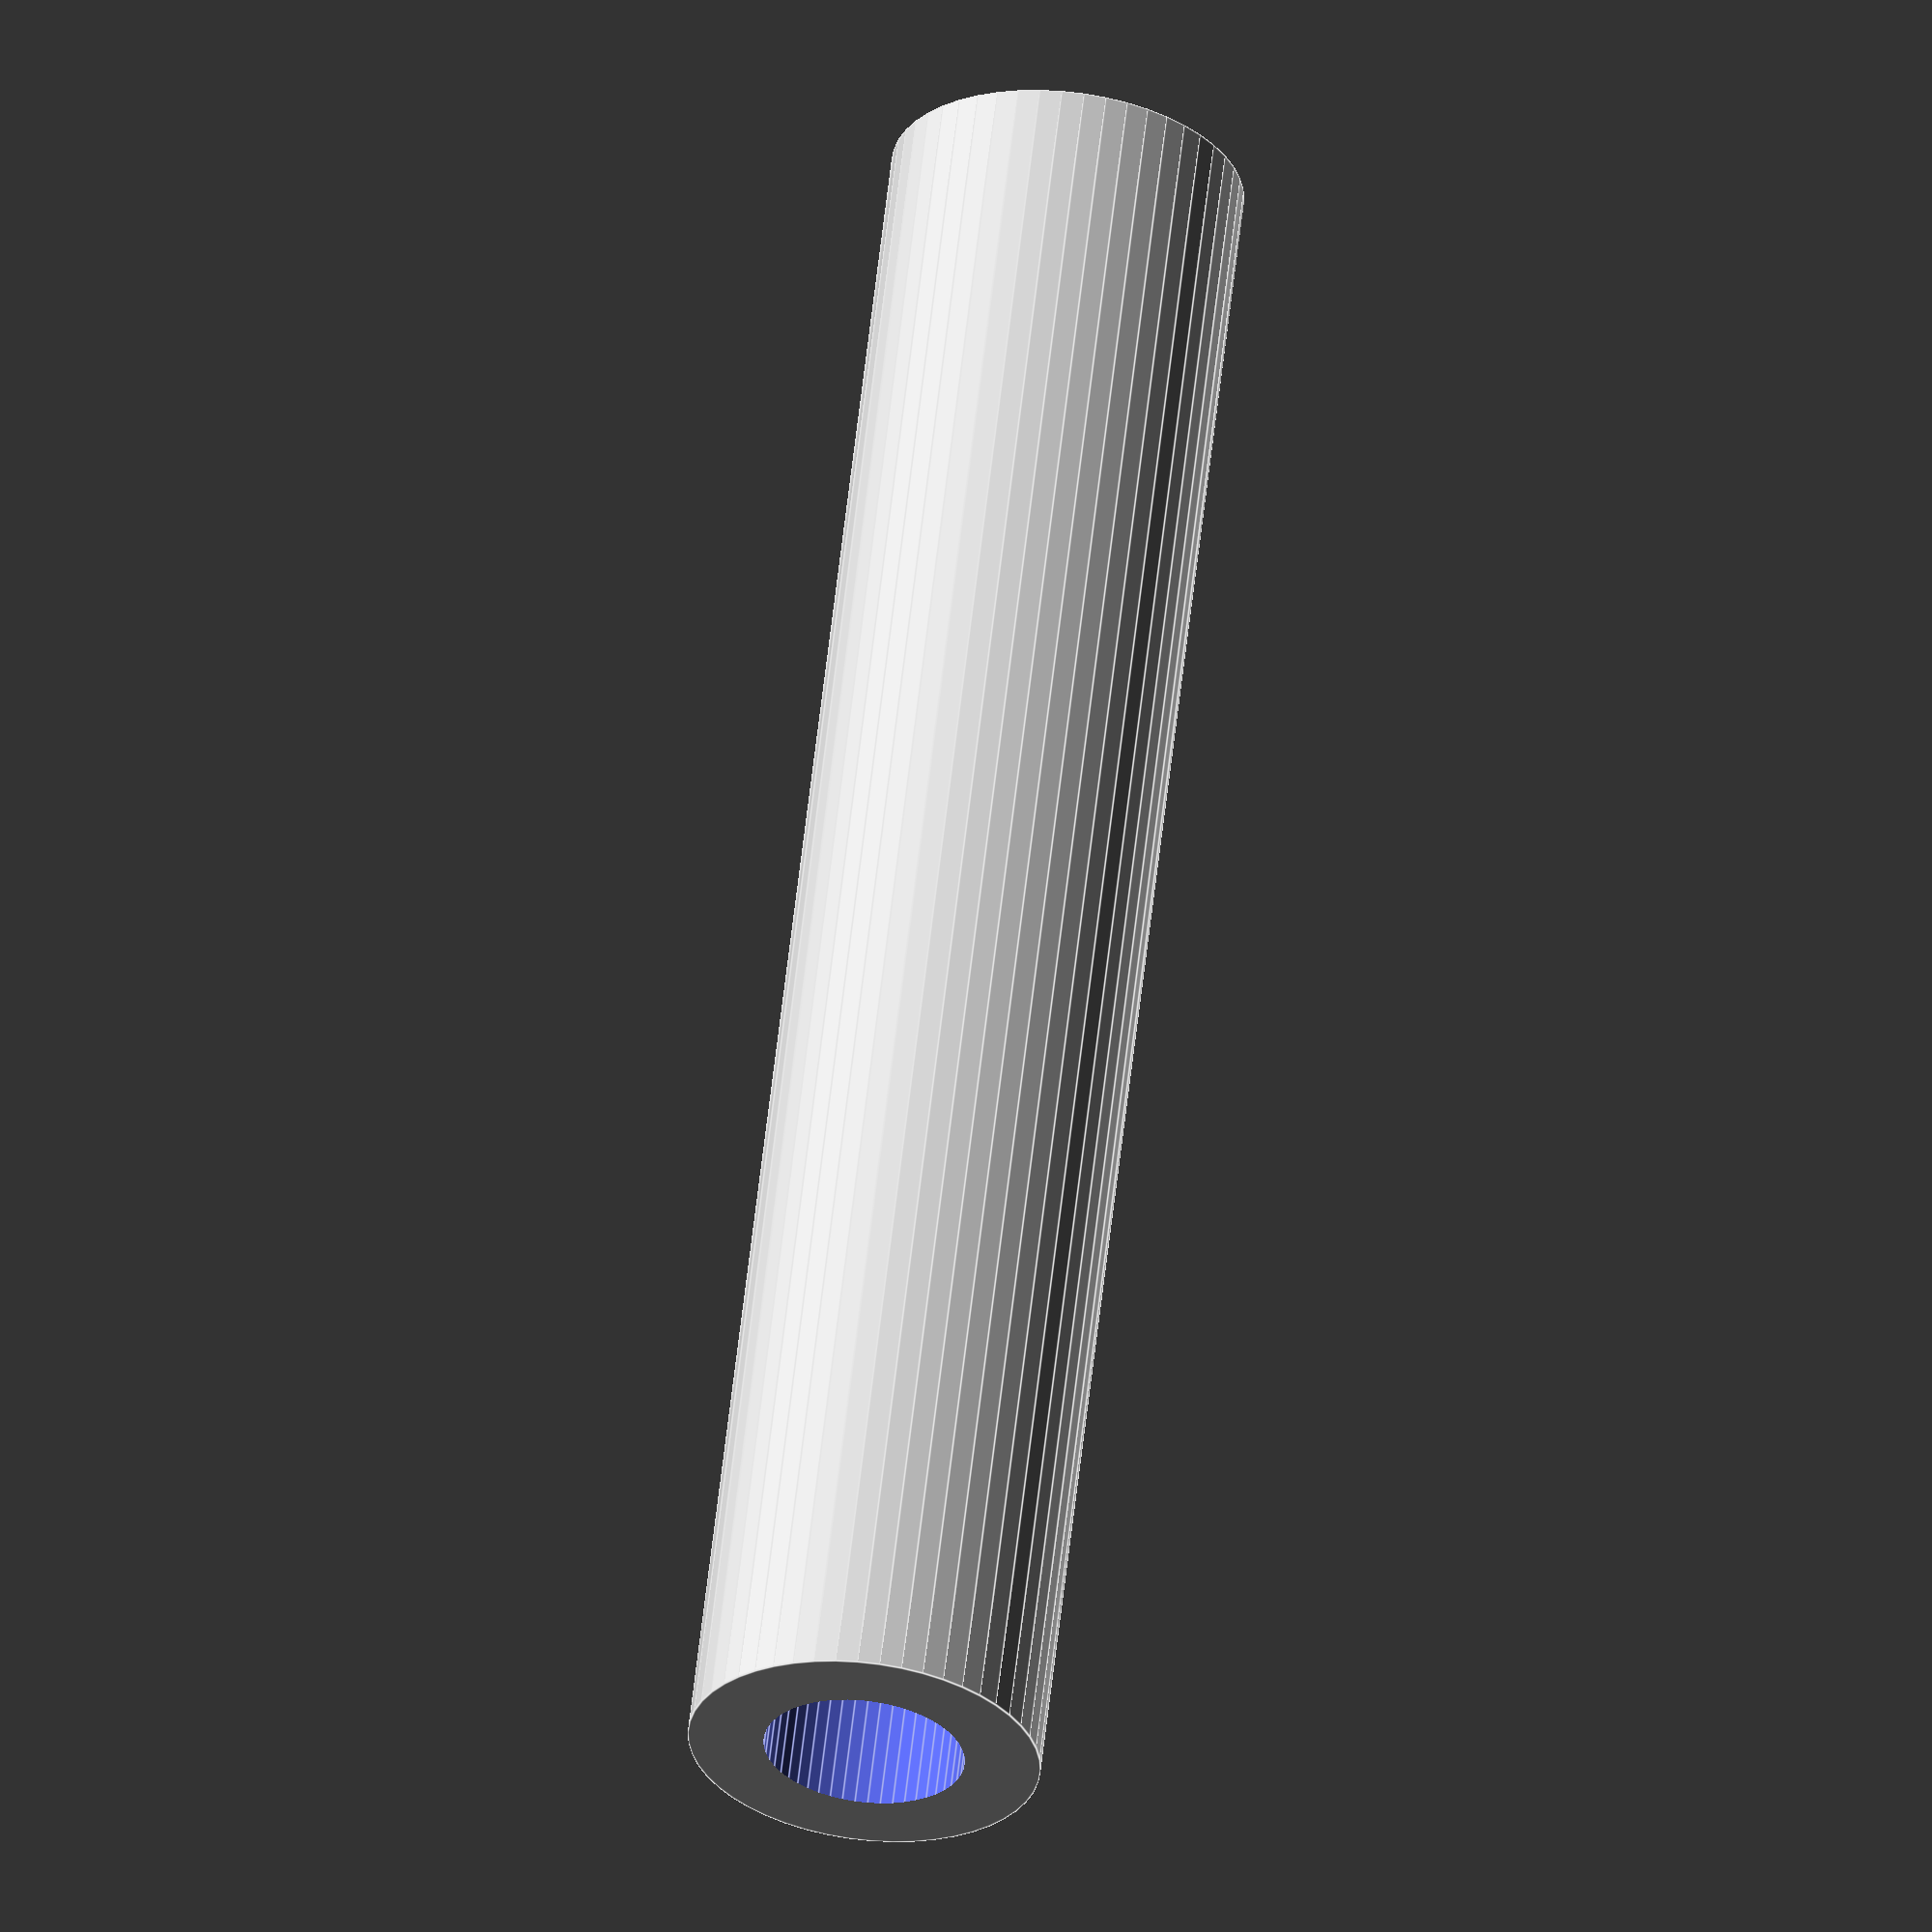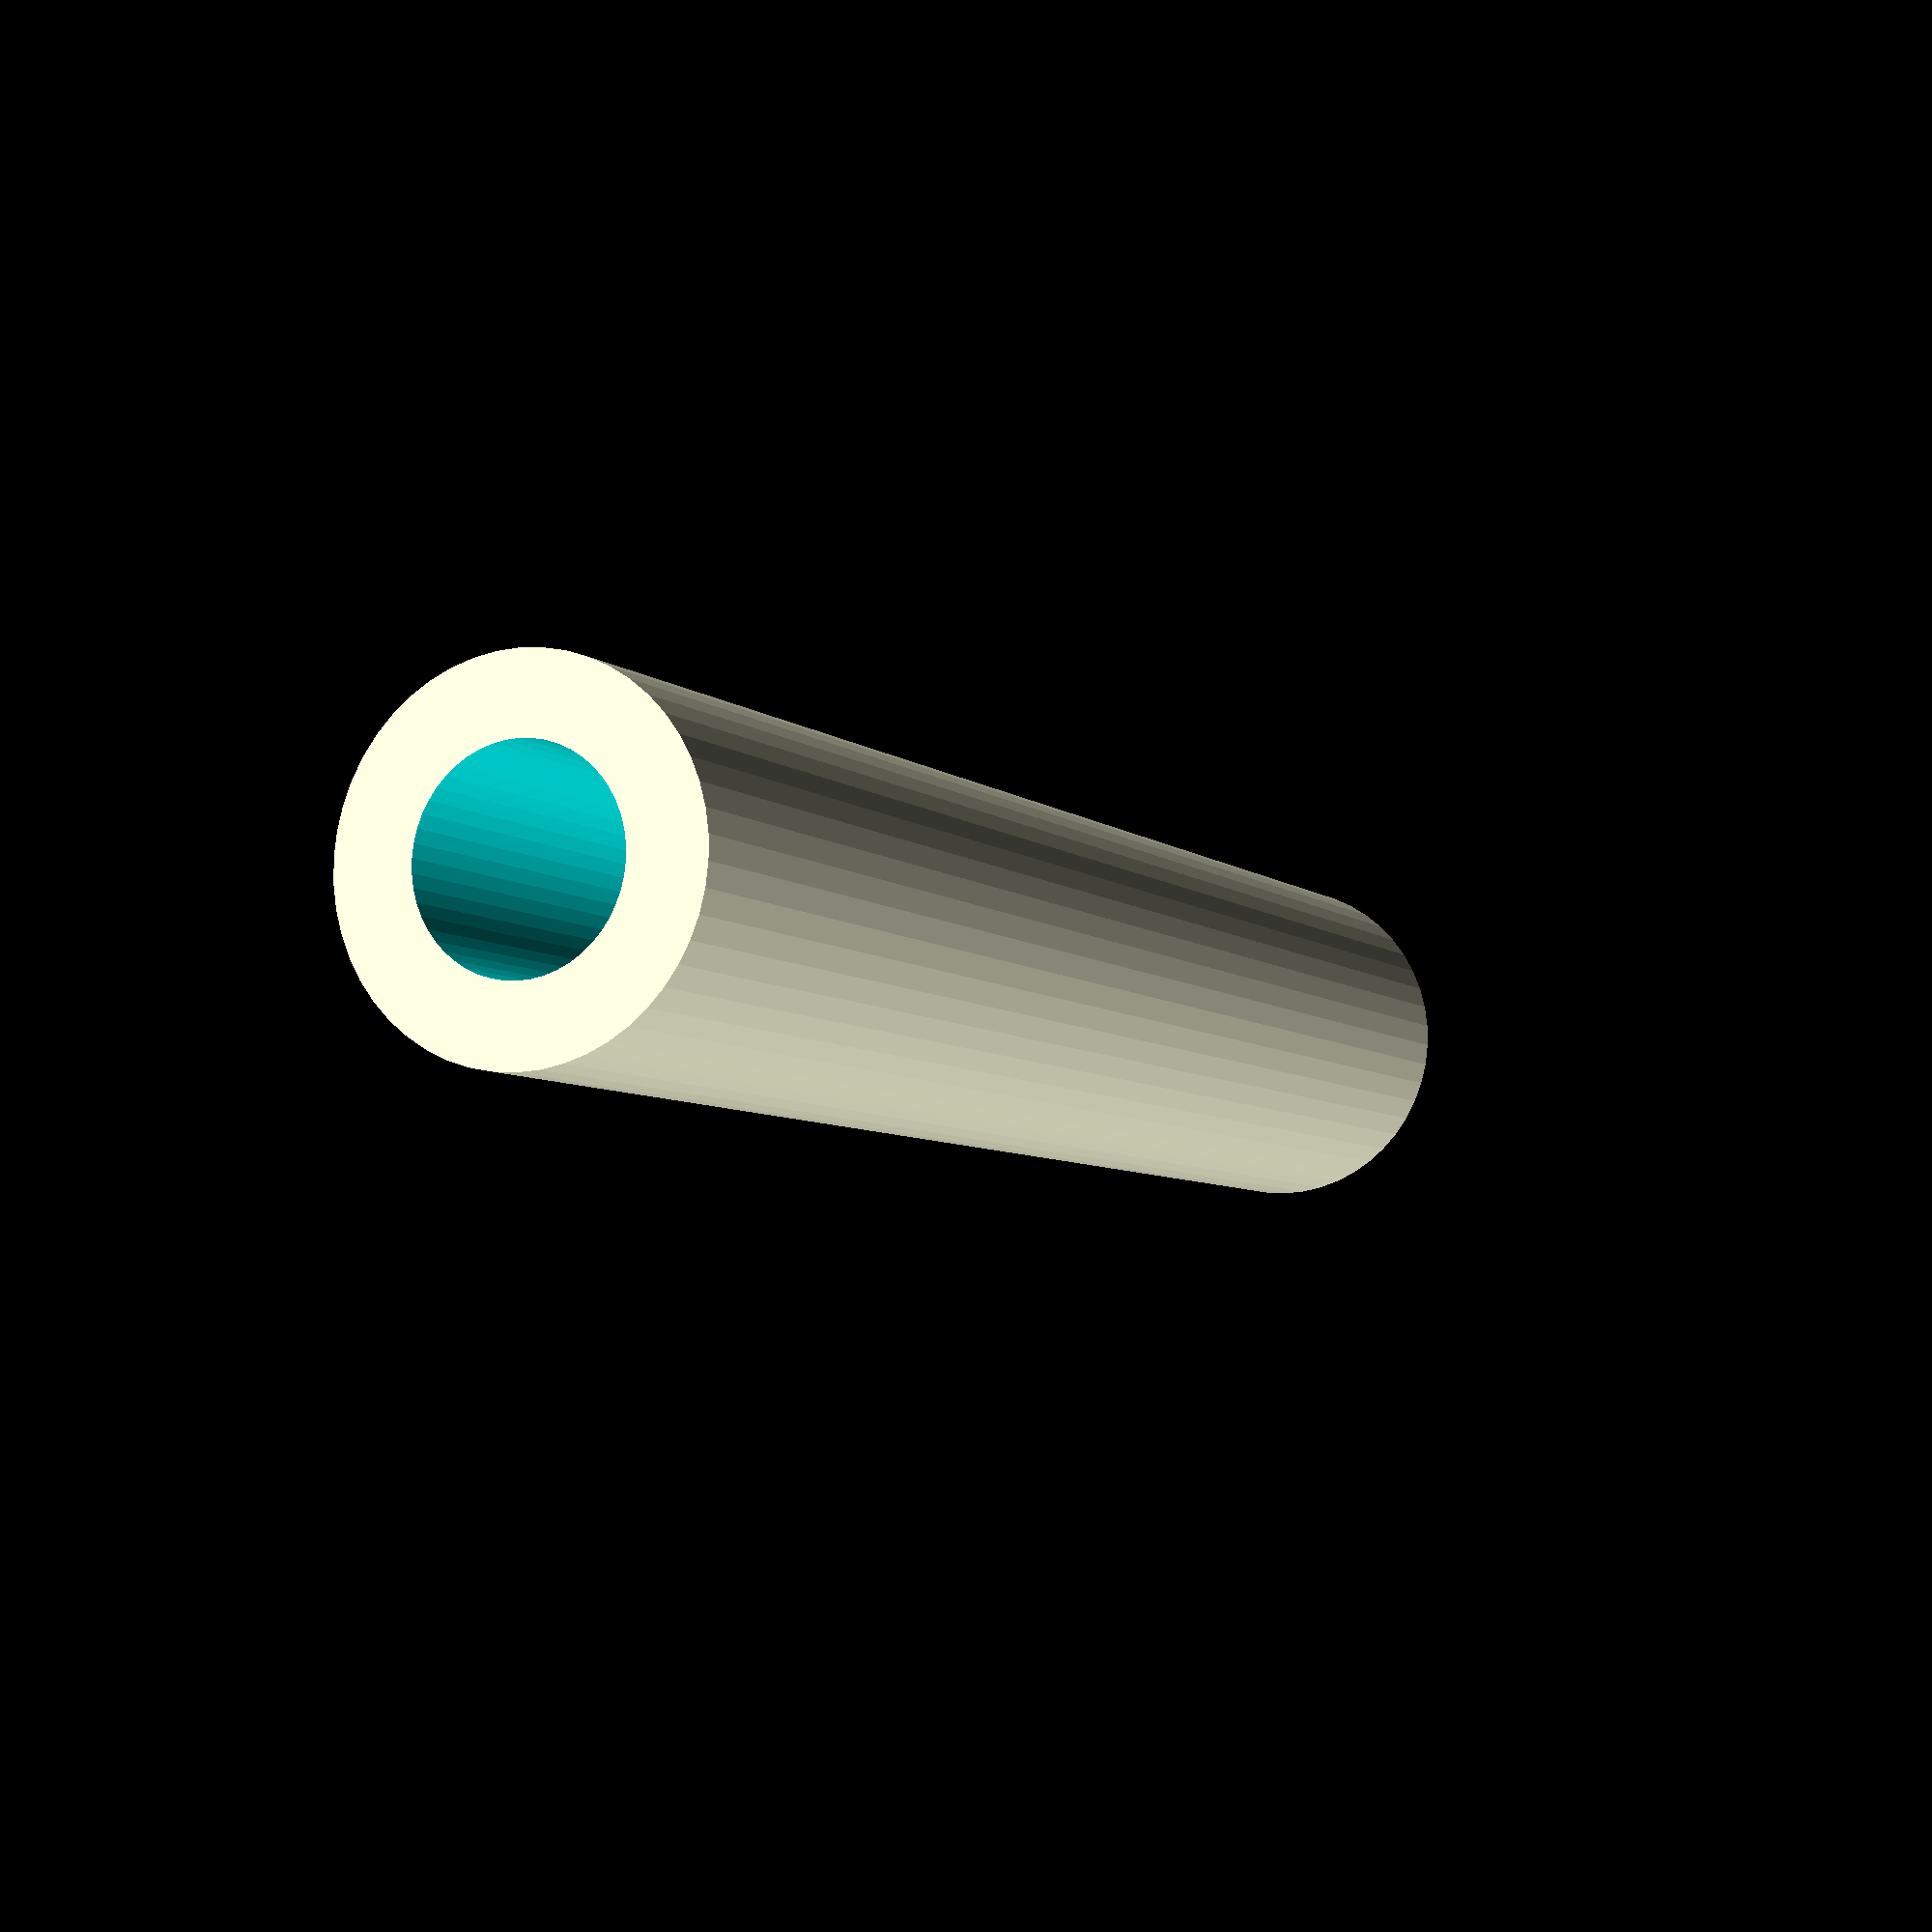
<openscad>
$fn = 50;


difference() {
	union() {
		translate(v = [0, 0, -18.0000000000]) {
			cylinder(h = 36, r = 3.5000000000);
		}
	}
	union() {
		translate(v = [0, 0, -100.0000000000]) {
			cylinder(h = 200, r = 2.0000000000);
		}
	}
}
</openscad>
<views>
elev=120.1 azim=272.0 roll=353.6 proj=o view=edges
elev=186.1 azim=11.0 roll=336.0 proj=p view=wireframe
</views>
